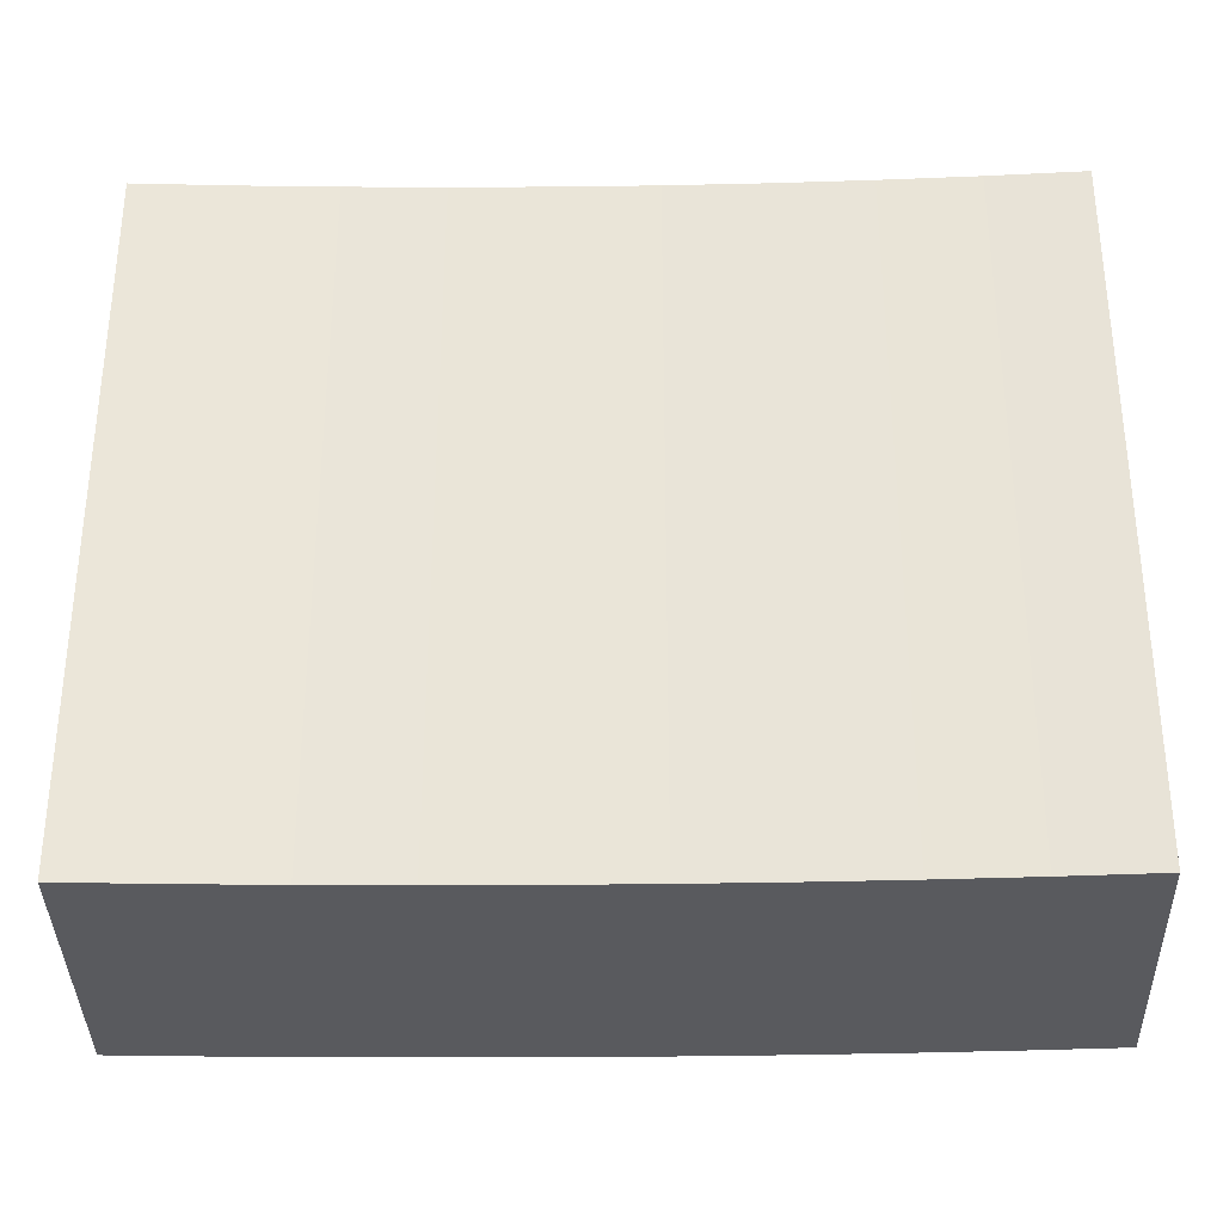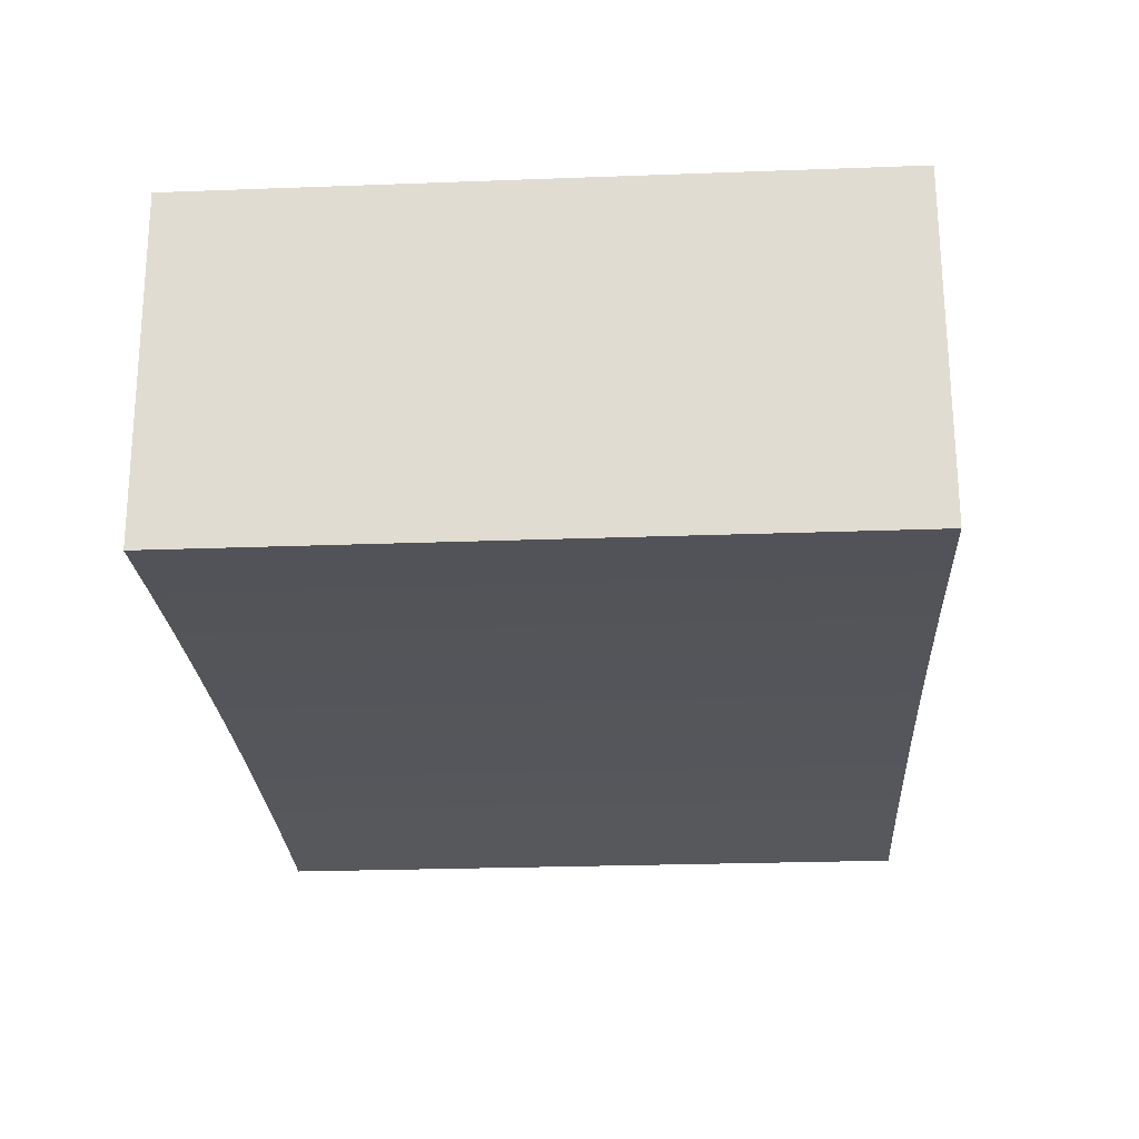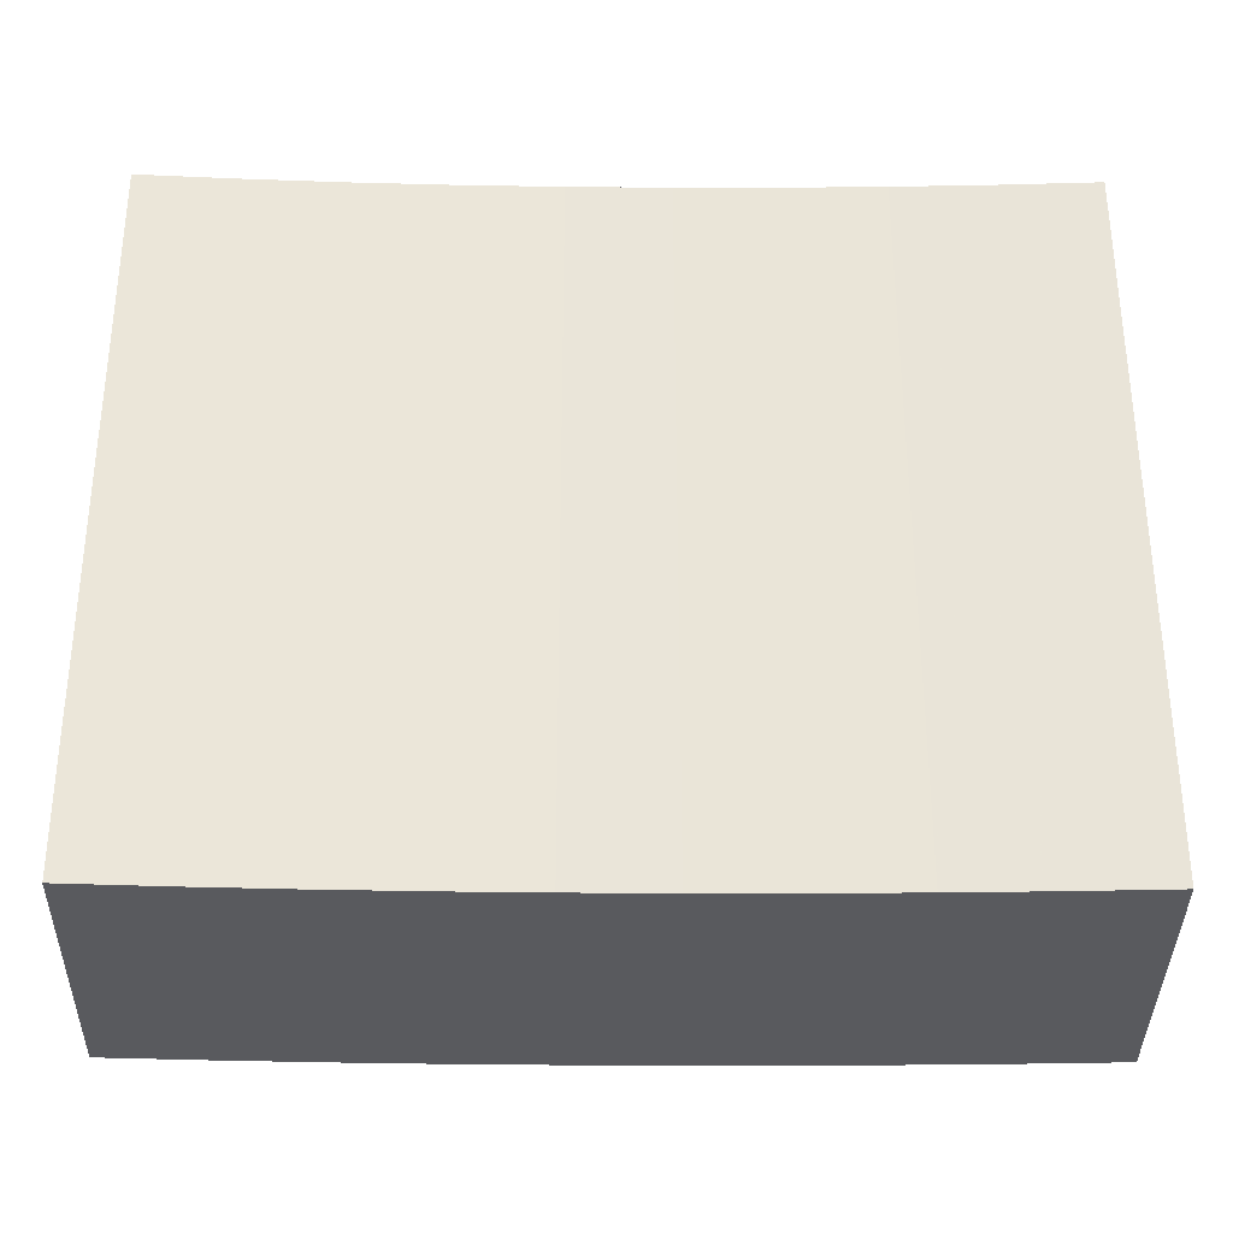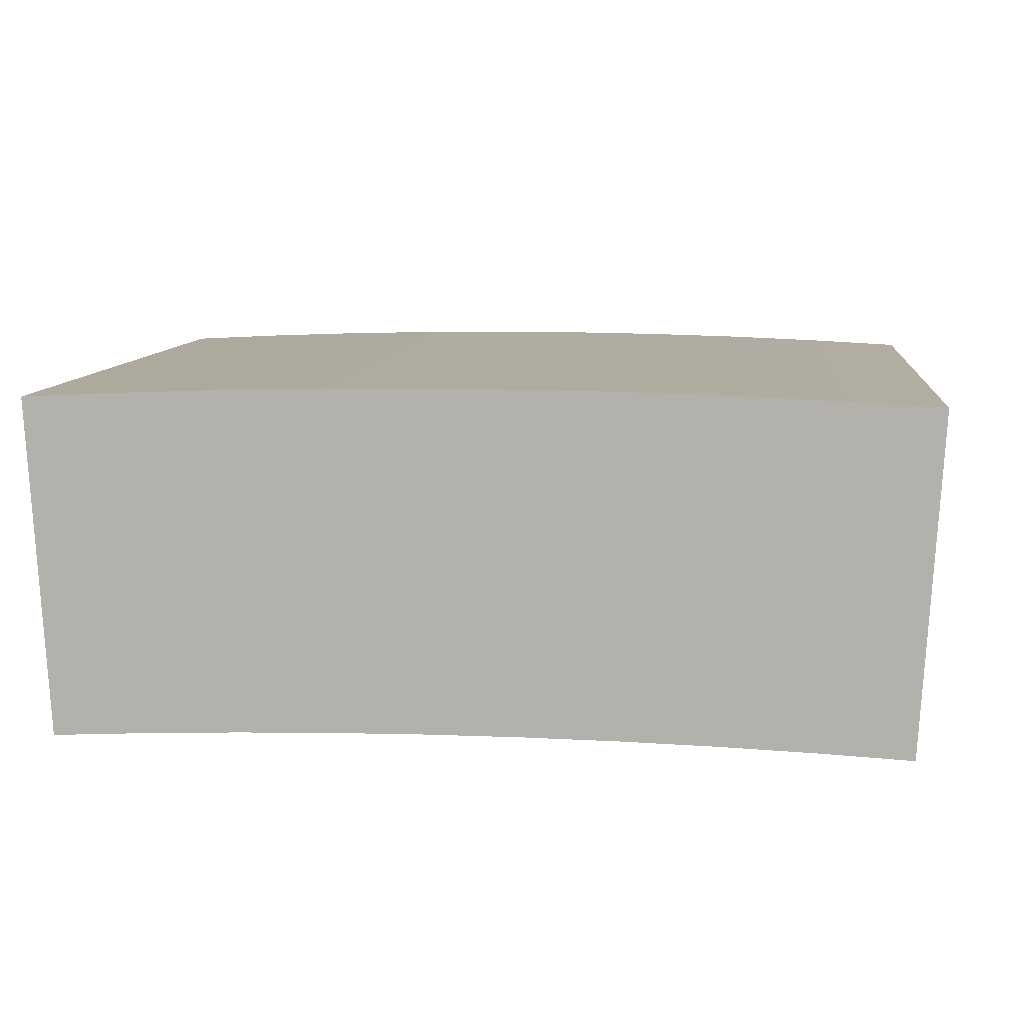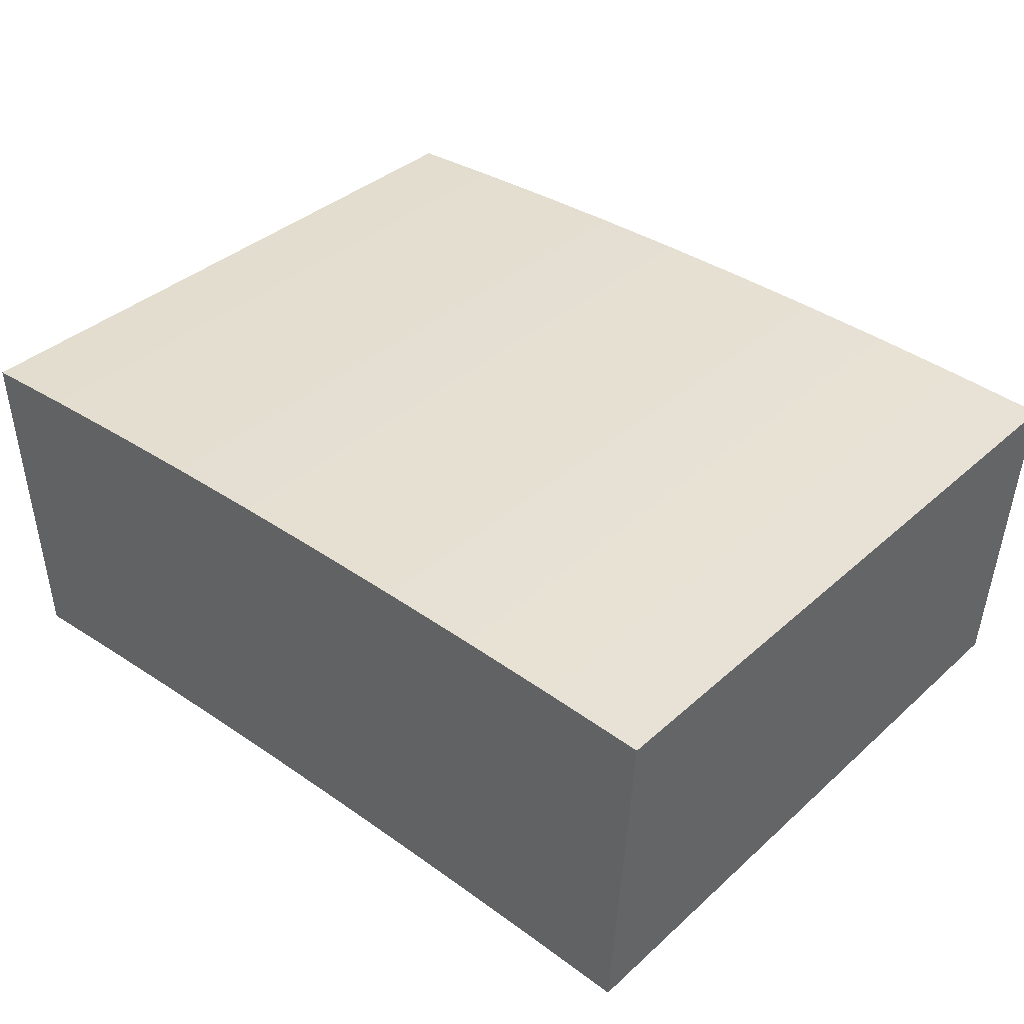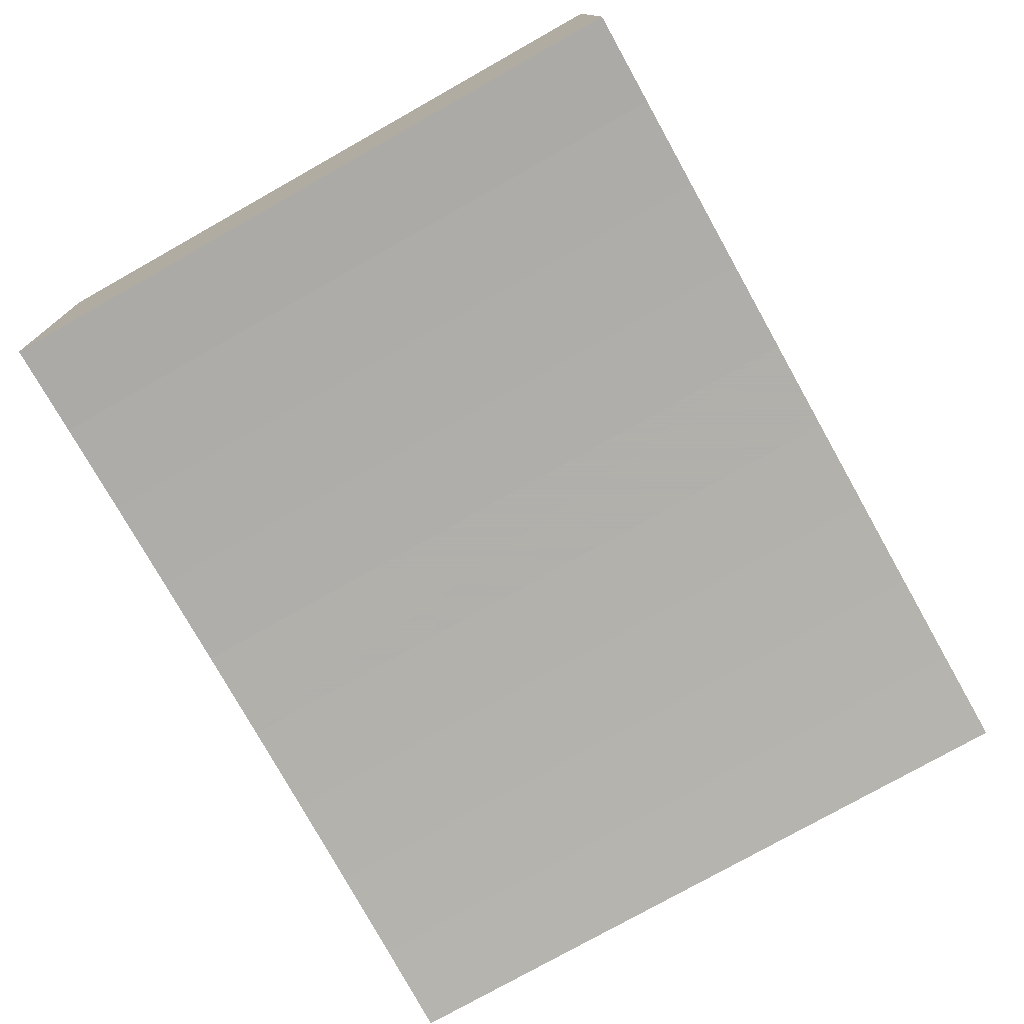
<metadata>
{"format":"obj","ext":"obj","renderer":"f3d","projection":"perspective","resolution":1024,"background":"white","views":[{"elev":-31.6,"azim":-178.9,"up":"+Y"},{"elev":-25.6,"azim":93.4,"up":"+Z"},{"elev":-31.4,"azim":179.3,"up":"+Y"},{"elev":9.7,"azim":6.1,"up":"+Z"},{"elev":37.7,"azim":-138.6,"up":"+Z"},{"elev":-78.4,"azim":-60.7,"up":"+Z"}]}
</metadata>
<code>
g Body9
v -0.652 1 11.48
v -0.6236 1 10.98
v -0.6236 0 10.98
v -0.652 0 11.48
v -0.4851 1 10.99
v -0.3466 1 10.99
v -0.208 1 11
v -0.06933 1 11
v 0.06933 1 11
v 0.208 1 11
v 0.3466 1 10.99
v 0.4851 1 10.99
v 0.6236 1 10.98
v 0.6236 0 10.98
v 0.4851 -0 10.99
v 0.3466 -0 10.99
v 0.208 -0 11
v 0.06933 -0 11
v -0.06933 0 11
v -0.208 0 11
v -0.3466 0 10.99
v -0.4851 0 10.99
v 0.652 0 11.48
v 0.5072 -0 11.49
v 0.3623 -0 11.49
v 0.2174 -0 11.5
v 0.07248 -0 11.5
v -0.07248 0 11.5
v -0.2174 0 11.5
v -0.3623 0 11.49
v -0.5072 0 11.49
v 0.652 1 11.48
v 0.5072 1 11.49
v 0.3623 1 11.49
v 0.2174 1 11.5
v 0.07248 1 11.5
v -0.07248 1 11.5
v -0.2174 1 11.5
v -0.3623 1 11.49
v -0.5072 1 11.49
f 2 3 1
f 1 3 4
f 3 2 22
f 22 2 5
f 22 5 6
f 22 6 21
f 21 6 7
f 21 7 20
f 20 7 8
f 20 8 19
f 19 8 9
f 19 9 18
f 18 9 10
f 18 10 17
f 17 10 11
f 17 11 16
f 16 11 12
f 16 12 15
f 15 12 14
f 14 12 13
f 3 22 4
f 4 22 31
f 31 22 21
f 31 21 30
f 30 21 20
f 30 20 29
f 29 20 19
f 29 19 28
f 28 19 18
f 28 18 27
f 27 18 26
f 26 18 17
f 26 17 25
f 25 17 16
f 25 16 24
f 24 16 15
f 24 15 23
f 23 15 14
f 1 4 40
f 40 4 31
f 40 31 39
f 39 31 30
f 39 30 38
f 38 30 29
f 38 29 37
f 37 29 28
f 37 28 36
f 36 28 27
f 36 27 35
f 35 27 26
f 35 26 34
f 34 26 25
f 34 25 33
f 33 25 24
f 33 24 32
f 32 24 23
f 2 1 5
f 5 1 40
f 5 40 6
f 6 40 39
f 6 39 7
f 7 39 38
f 7 38 8
f 8 38 37
f 8 37 9
f 9 37 36
f 9 36 35
f 9 35 10
f 10 35 34
f 10 34 11
f 11 34 33
f 11 33 12
f 12 33 32
f 12 32 13
f 32 23 13
f 13 23 14

</code>
